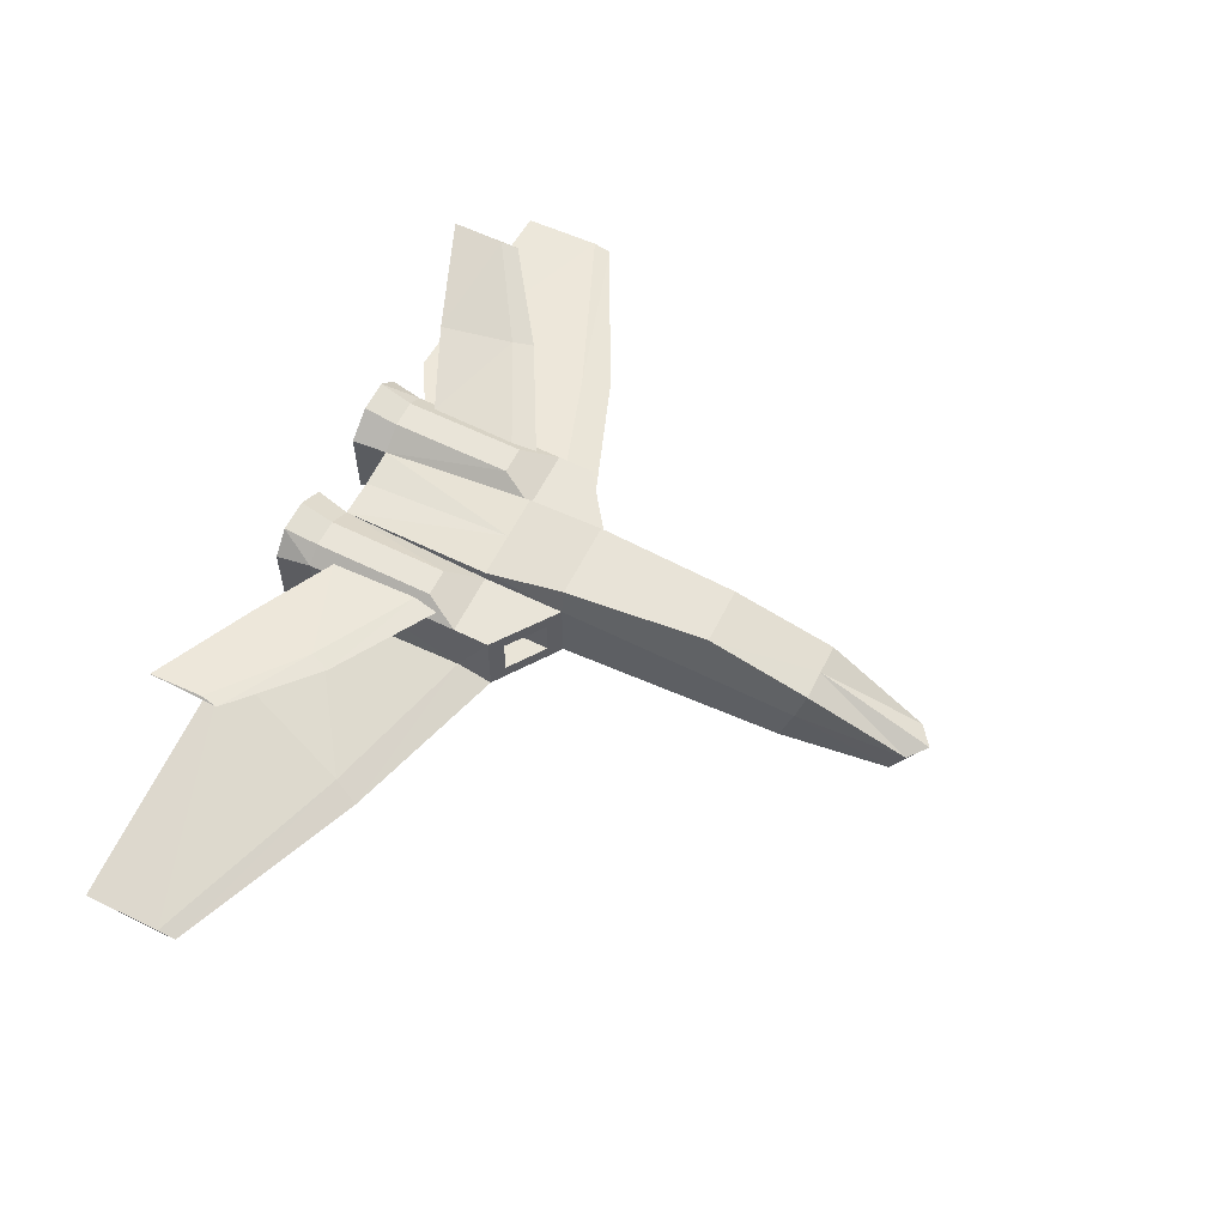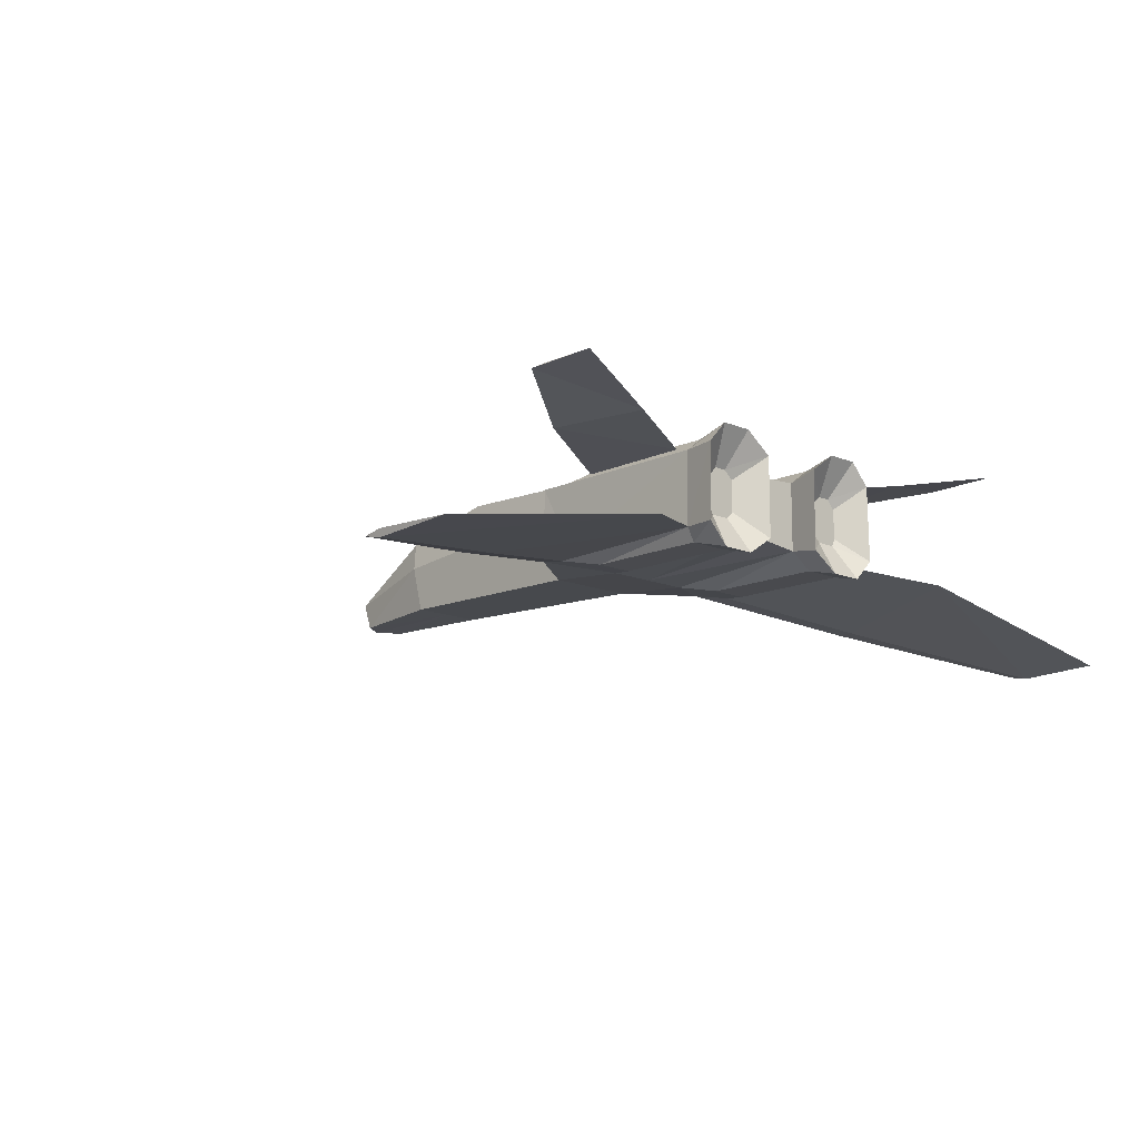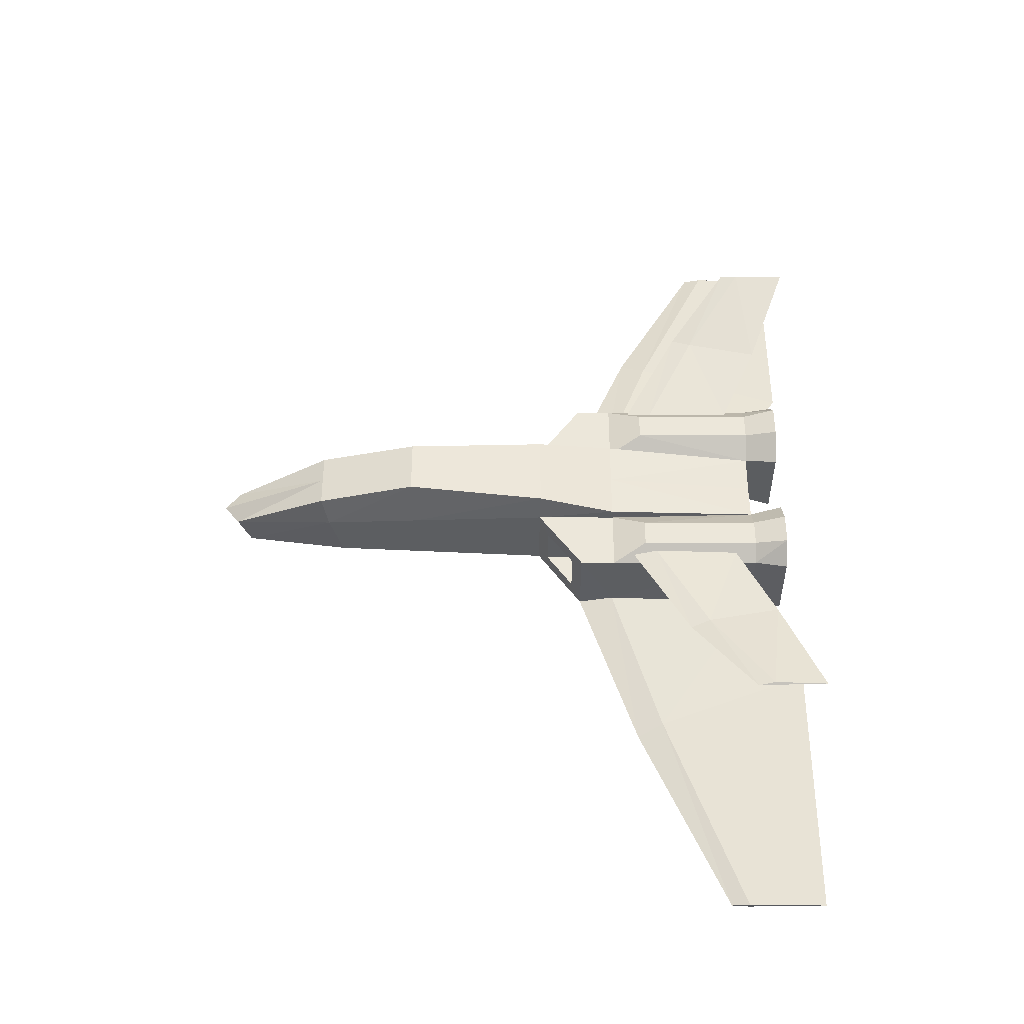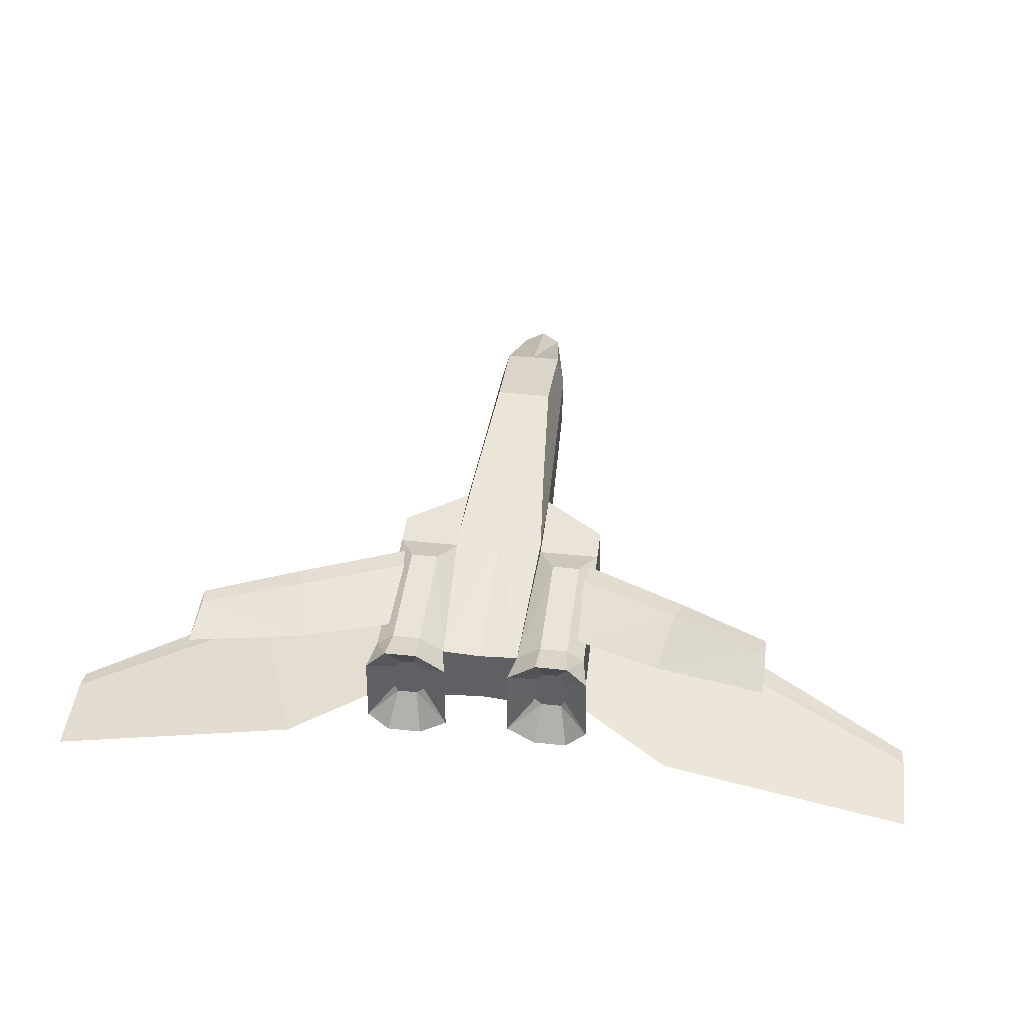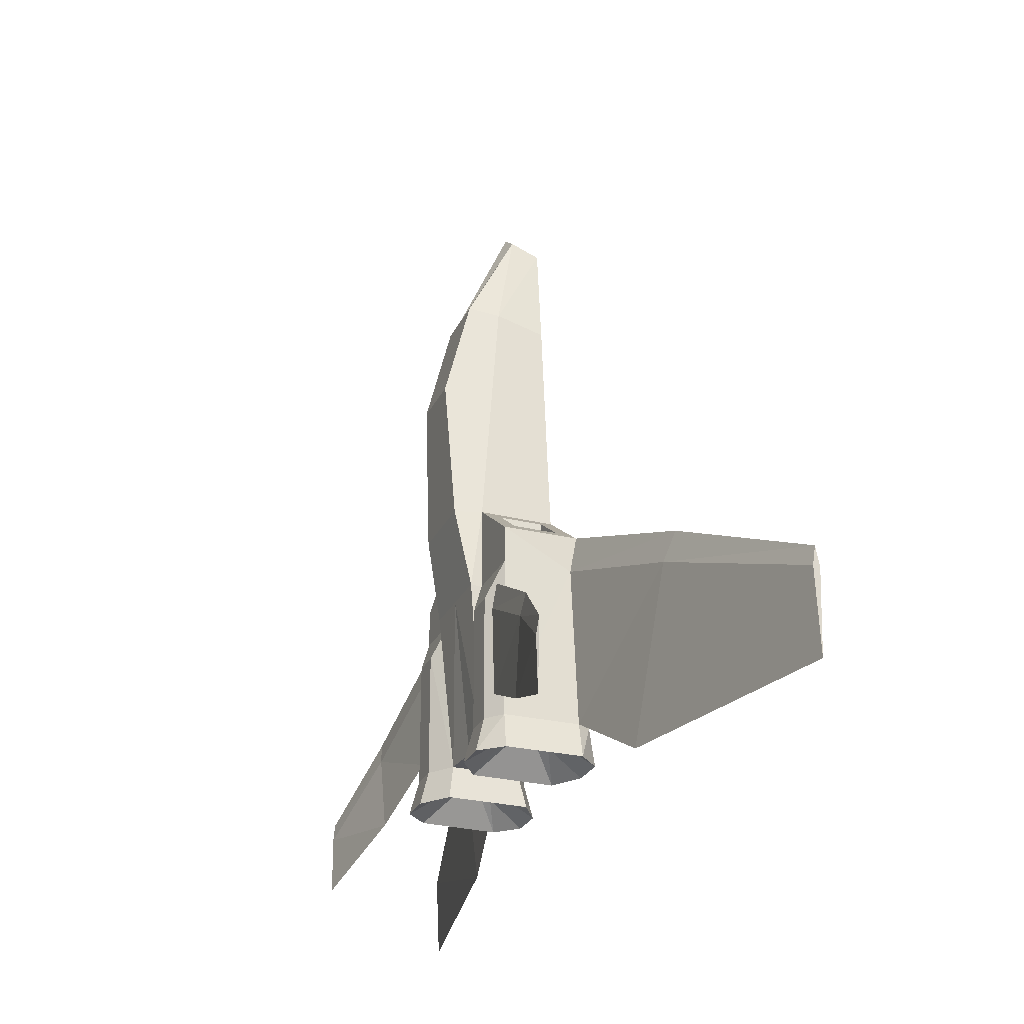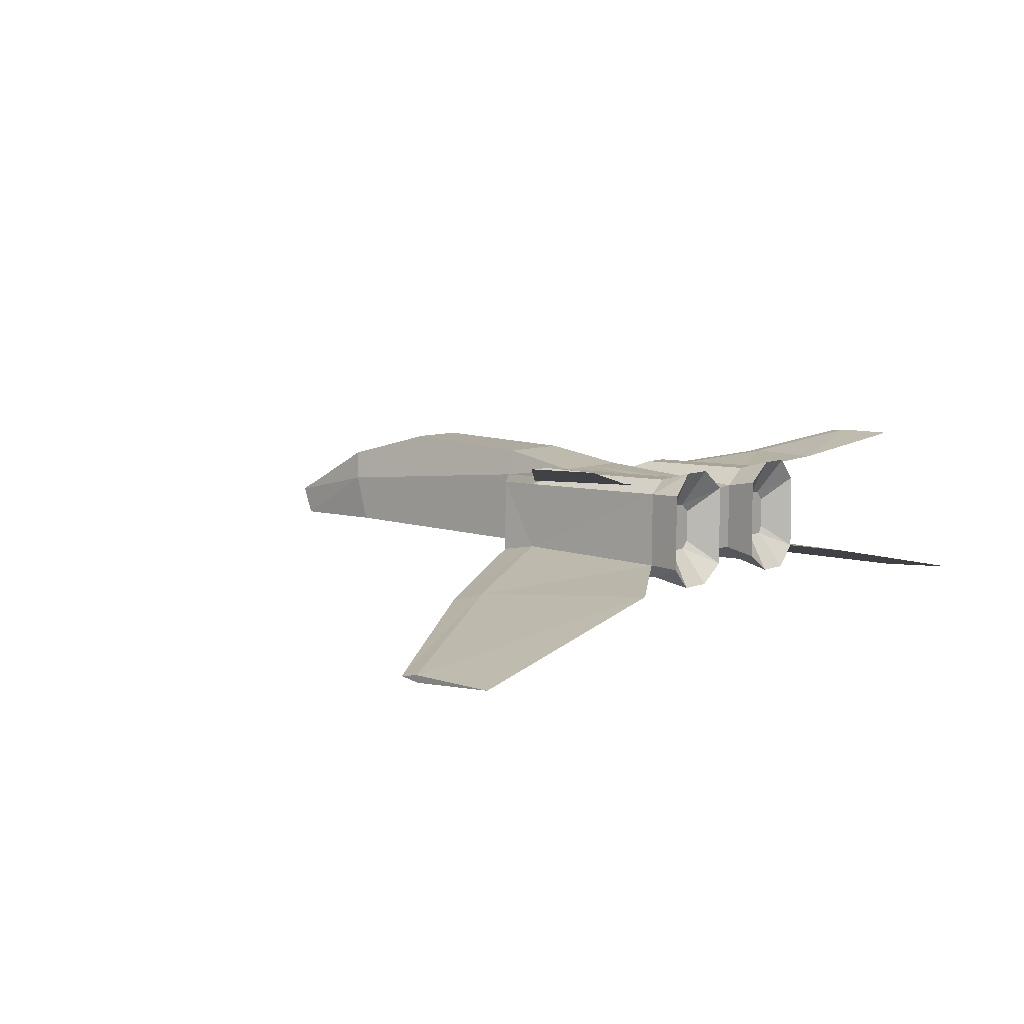
<metadata>
{"format":"obj","ext":"obj","renderer":"f3d","projection":"perspective","resolution":1024,"background":"white","views":[{"elev":60.7,"azim":-63.4,"up":"+Y"},{"elev":-13.4,"azim":136.0,"up":"+Y"},{"elev":52.7,"azim":90.0,"up":"+Y"},{"elev":43.0,"azim":-172.9,"up":"+Y"},{"elev":-27.2,"azim":-111.3,"up":"+Z"},{"elev":7.1,"azim":128.3,"up":"+Y"}]}
</metadata>
<code>
g default
v 0.9696 -0.1864 -1.262
v 0.9193 -0.1784 0.6358
v 0.9088 0.4397 0.6358
v 0.3825 -0.177 1.019
v 0.3262 0.411 -0.9809
v 0.3825 0.4397 1.019
v 0.3831 -0.2348 0.3324
v 0.3279 0.6624 1.013
v 0.3831 0.531 0.3387
v 0.3202 -0.13 2.915
v 0.3166 0.2725 3.024
v 0.2488 0.5198 3.085
v 0.1896 -0.1475 3.818
v 0.1655 0.08335 3.928
v 0.8058 -0.04774 0.3373
v 0.7998 0.3091 0.3373
v 0.496 -0.04696 0.5587
v 0.496 0.3091 0.5587
v 0.496 0.3091 0.9382
v 0.496 -0.04696 0.9382
v 0.7998 0.3091 0.7169
v 0.8058 -0.04774 0.7169
v 0.3262 -0.1604 -0.9809
v 0.5129 -0.3632 -1.262
v 0.9088 0.4397 0.3324
v 0.3831 0.4397 0.3324
v 0.7631 0.5542 -0.9809
v 0.5288 0.5542 -0.9809
v 0.7631 0.5542 0.04172
v 0.5288 0.5542 0.04172
v 0.5129 0.6259 -1.262
v 0.5288 -0.2915 -0.9809
v 0.5288 -0.2915 0.04172
v 0.8543 -0.2915 0.04172
v 0.9998 -0.2351 0.3324
v 0.9088 -0.1283 0.3324
v 3.811 -0.7098 -1.497
v 3.811 -0.7098 -0.6615
v 3.804 -0.7429 -0.8184
v 3.816 -0.6819 -0.8184
v 2.148 -0.4445 -0.1071
v 2.267 -0.4167 0.1196
v 2.165 -0.3549 -0.1071
v 1.679 -0.3055 -1.434
v 0.836 0.4969 -0.7963
v 0.82 0.5095 -0.06112
v 0.8519 0.4844 0.1479
v 2.441 0.7795 -1.453
v 2.452 0.7709 -0.8539
v 2.43 0.7881 -0.9976
v 1.54 0.595 -1.115
v 1.726 0.5842 -0.3272
v 1.661 0.6057 -0.4961
v 0.9193 -0.1784 -0.9809
v 0.3262 0.3138 -0.9809
v 0.9088 0.4397 -0.9809
v 0.787 0.6259 -1.262
v 0.2759 -0.21 -1.262
v 0.8543 -0.2915 -0.9809
v 0.2759 0.4584 -1.262
v 0.9573 0.4449 -1.262
v 0.7955 -0.3632 -1.262
v 0.759 6.8e-05 -1.066
v 0.5602 -0.06284 -1.066
v 0.5796 0.3255 -1.066
v 0.6872 0.3255 -1.066
v 0.4969 -0.002656 -1.066
v 0.4967 0.2598 -1.066
v 0.7541 0.2497 -1.066
v 0.7291 -0.06284 -1.066
v 0.2428 0.7334 2.228
v 0.3438 0.3417 2.195
v 0.3459 -0.1495 2.131
v -0.9696 -0.1864 -1.262
v -0.9193 -0.1784 0.6358
v -0.9088 0.4397 0.6358
v 0 -0.1294 -0.9809
v 0 -0.177 1.019
v 0 0.392 -0.9809
v -0.3825 -0.177 1.019
v -0.3262 0.411 -0.9809
v -0.3825 0.4397 1.019
v 0 -0.2348 0.3324
v -0.3831 -0.2348 0.3324
v -0.3279 0.6624 1.013
v 0 0.6624 1.013
v 0 0.531 0.3387
v -0.3831 0.531 0.3387
v 0 -0.13 2.916
v -0.3202 -0.13 2.915
v -0.3166 0.2725 3.024
v -0.2488 0.5198 3.085
v 0 0.5198 3.086
v 0 -0.1475 3.951
v -0.1896 -0.1475 3.818
v -0.1655 0.08335 3.928
v -0.8058 -0.04774 0.3373
v 0 0.08335 4.061
v -0.7998 0.3091 0.3373
v -0.496 -0.04696 0.5587
v -0.496 0.3091 0.5587
v -0.496 0.3091 0.9382
v -0.496 -0.04696 0.9382
v -0.7998 0.3091 0.7169
v -0.8058 -0.04774 0.7169
v -0.3262 -0.1604 -0.9809
v -0.5129 -0.3632 -1.262
v -0.9088 0.4397 0.3324
v -0.3831 0.4397 0.3324
v -0.7631 0.5542 -0.9809
v -0.5288 0.5542 -0.9809
v -0.7631 0.5542 0.04172
v -0.5288 0.5542 0.04172
v -0.5129 0.6259 -1.262
v -0.5288 -0.2915 -0.9809
v -0.5288 -0.2915 0.04172
v -0.8543 -0.2915 0.04172
v -0.9998 -0.2351 0.3324
v -0.9088 -0.1283 0.3324
v -3.811 -0.7098 -1.497
v -3.811 -0.7098 -0.6615
v -3.804 -0.7429 -0.8184
v -3.816 -0.6819 -0.8184
v -2.148 -0.4445 -0.1071
v -2.267 -0.4167 0.1196
v -2.165 -0.3549 -0.1071
v -1.679 -0.3055 -1.434
v -0.836 0.4969 -0.7963
v -0.82 0.5095 -0.06112
v -0.8519 0.4844 0.1479
v -2.441 0.7795 -1.453
v -2.452 0.7709 -0.8539
v -2.43 0.7881 -0.9976
v -1.54 0.595 -1.115
v -1.726 0.5842 -0.3272
v -1.661 0.6057 -0.4961
v -0.9193 -0.1784 -0.9809
v -0.3262 0.3138 -0.9809
v -0.9088 0.4397 -0.9809
v -0.787 0.6259 -1.262
v -0.2759 -0.21 -1.262
v -0.8543 -0.2915 -0.9809
v -0.2759 0.4584 -1.262
v -0.9573 0.4449 -1.262
v -0.7955 -0.3632 -1.262
v -0.759 6.8e-05 -1.066
v -0.5602 -0.06284 -1.066
v -0.5796 0.3255 -1.066
v -0.6872 0.3255 -1.066
v -0.4969 -0.002656 -1.066
v -0.4967 0.2598 -1.066
v -0.7541 0.2497 -1.066
v -0.7291 -0.06284 -1.066
v -0.2428 0.7334 2.228
v -0.3438 0.3417 2.195
v 0 0.7334 2.228
v -0.3459 -0.1495 2.131
v 0 -0.1495 2.131
g spaceship:Mesh
f 36 3 2
f 5 77 79
f 4 83 7
f 26 3 25
f 22 17 20
f 23 83 77
f 87 5 79
f 56 36 54
f 87 8 9
f 6 9 8
f 26 5 9
f 71 11 72
f 71 93 12
f 158 10 89
f 72 10 73
f 93 14 12
f 89 13 94
f 11 12 14
f 11 13 10
f 94 14 98
f 4 19 6
f 21 18 16
f 3 22 2
f 3 19 21
f 20 18 19
f 4 22 20
f 22 16 15
f 5 30 28
f 35 33 34
f 2 7 35
f 28 29 27
f 26 29 30
f 29 45 27
f 34 32 59
f 54 34 59
f 23 33 7
f 41 38 42
f 44 40 37
f 44 39 41
f 43 38 40
f 39 40 38
f 36 42 43
f 54 41 35
f 54 43 44
f 35 42 2
f 29 47 46
f 56 47 25
f 56 27 45
f 51 49 52
f 53 49 50
f 51 50 48
f 45 53 51
f 46 52 53
f 45 52 47
f 49 48 50
f 16 17 15
f 23 60 58
f 32 58 24
f 27 31 28
f 28 60 5
f 56 57 27
f 32 62 59
f 54 61 56
f 59 1 54
f 61 66 57
f 31 66 65
f 60 67 58
f 1 69 61
f 1 70 63
f 24 70 62
f 58 64 24
f 60 65 68
f 68 69 67
f 6 73 4
f 78 73 158
f 86 71 8
f 8 72 6
f 76 119 75
f 81 77 106
f 83 80 84
f 76 109 108
f 100 105 103
f 106 83 84
f 81 87 79
f 119 139 137
f 85 87 88
f 82 88 109
f 109 88 81
f 91 154 155
f 154 93 156
f 158 90 157
f 90 155 157
f 96 93 92
f 89 95 90
f 91 96 92
f 95 91 90
f 94 96 95
f 102 80 82
f 104 101 102
f 105 76 75
f 76 102 82
f 101 103 102
f 80 105 75
f 105 99 104
f 81 113 109
f 118 116 84
f 84 75 118
f 110 113 111
f 109 112 108
f 128 112 110
f 115 117 142
f 137 117 118
f 116 106 84
f 121 124 125
f 127 123 126
f 122 127 124
f 126 121 125
f 123 122 121
f 119 125 75
f 124 137 118
f 137 126 119
f 125 118 75
f 112 130 108
f 130 139 108
f 139 128 110
f 132 134 135
f 136 132 135
f 134 133 136
f 128 136 129
f 129 135 130
f 135 128 130
f 132 133 131
f 100 99 97
f 106 143 81
f 115 141 106
f 114 110 111
f 143 111 81
f 140 139 110
f 145 115 142
f 144 137 139
f 74 142 137
f 149 144 140
f 114 149 140
f 150 143 141
f 152 74 144
f 74 153 145
f 153 107 145
f 147 141 107
f 143 148 114
f 148 151 152
f 157 82 80
f 78 157 80
f 154 86 85
f 155 85 82
f 36 25 3
f 5 23 77
f 4 78 83
f 26 6 3
f 22 15 17
f 23 7 83
f 87 9 5
f 56 25 36
f 87 86 8
f 6 26 9
f 71 12 11
f 71 156 93
f 158 73 10
f 72 11 10
f 93 98 14
f 89 10 13
f 11 14 13
f 94 13 14
f 4 20 19
f 21 19 18
f 3 21 22
f 3 6 19
f 20 17 18
f 4 2 22
f 22 21 16
f 5 26 30
f 35 7 33
f 2 4 7
f 28 30 29
f 26 25 29
f 29 46 45
f 34 33 32
f 54 35 34
f 23 32 33
f 41 39 38
f 44 43 40
f 44 37 39
f 43 42 38
f 39 37 40
f 36 2 42
f 54 44 41
f 54 36 43
f 35 41 42
f 29 25 47
f 56 45 47
f 51 48 49
f 53 52 49
f 51 53 50
f 45 46 53
f 46 47 52
f 45 51 52
f 16 18 17
f 23 5 60
f 32 23 58
f 27 57 31
f 28 31 60
f 56 61 57
f 32 24 62
f 54 1 61
f 59 62 1
f 61 69 66
f 31 57 66
f 60 68 67
f 1 63 69
f 1 62 70
f 24 64 70
f 58 67 64
f 60 31 65
f 63 70 64
f 64 67 63
f 68 65 69
f 66 69 65
f 63 67 69
f 6 72 73
f 78 4 73
f 86 156 71
f 8 71 72
f 76 108 119
f 81 79 77
f 83 78 80
f 76 82 109
f 100 97 105
f 106 77 83
f 81 88 87
f 119 108 139
f 85 86 87
f 82 85 88
f 91 92 154
f 154 92 93
f 158 89 90
f 90 91 155
f 96 98 93
f 89 94 95
f 95 96 91
f 94 98 96
f 102 103 80
f 104 99 101
f 105 104 76
f 76 104 102
f 101 100 103
f 80 103 105
f 105 97 99
f 81 111 113
f 118 117 116
f 84 80 75
f 110 112 113
f 109 113 112
f 128 129 112
f 115 116 117
f 137 142 117
f 116 115 106
f 121 122 124
f 127 120 123
f 122 120 127
f 126 123 121
f 123 120 122
f 119 126 125
f 124 127 137
f 137 127 126
f 125 124 118
f 112 129 130
f 130 128 139
f 132 131 134
f 136 133 132
f 134 131 133
f 128 134 136
f 129 136 135
f 135 134 128
f 100 101 99
f 106 141 143
f 115 107 141
f 114 140 110
f 143 114 111
f 140 144 139
f 145 107 115
f 144 74 137
f 74 145 142
f 149 152 144
f 114 148 149
f 150 151 143
f 152 146 74
f 74 146 153
f 153 147 107
f 147 150 141
f 143 151 148
f 147 153 146
f 146 152 150
f 149 148 152
f 151 150 152
f 147 146 150
f 157 155 82
f 78 158 157
f 154 156 86
f 155 154 85

</code>
